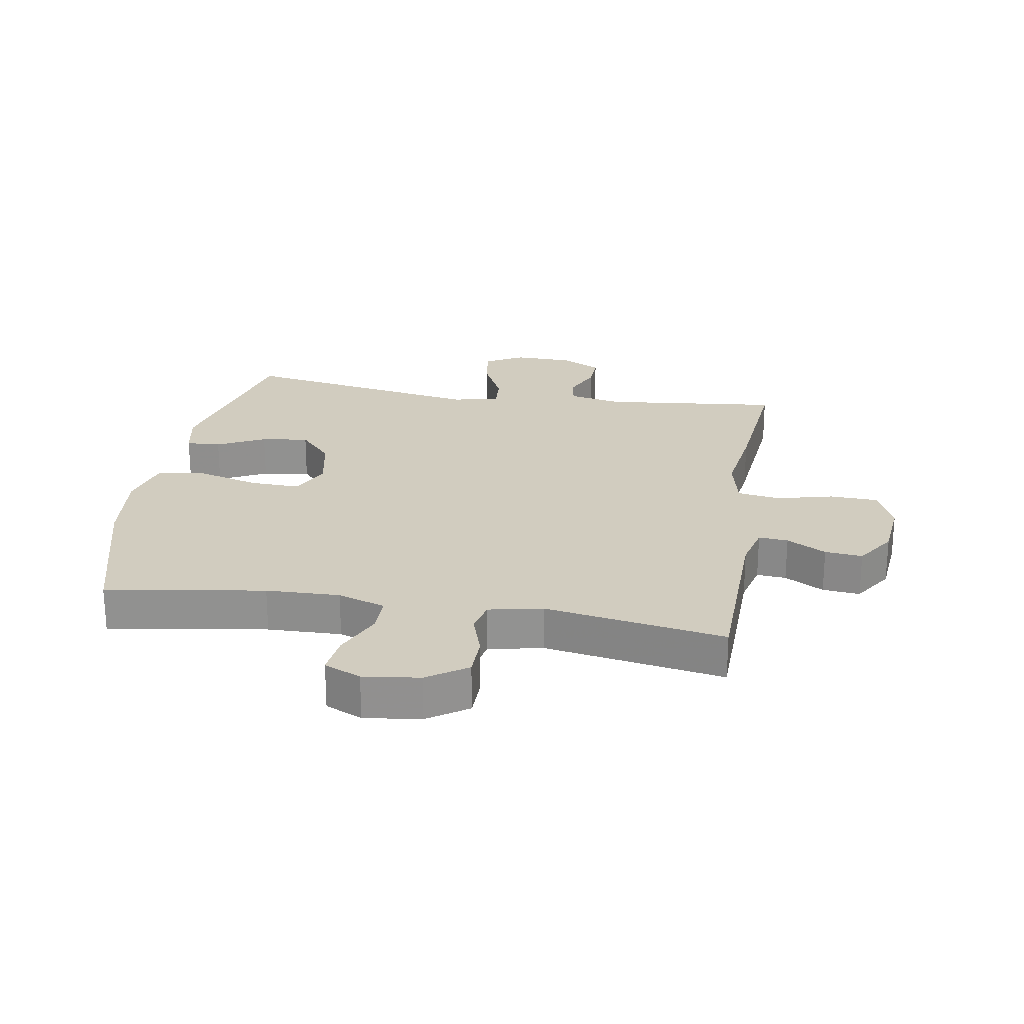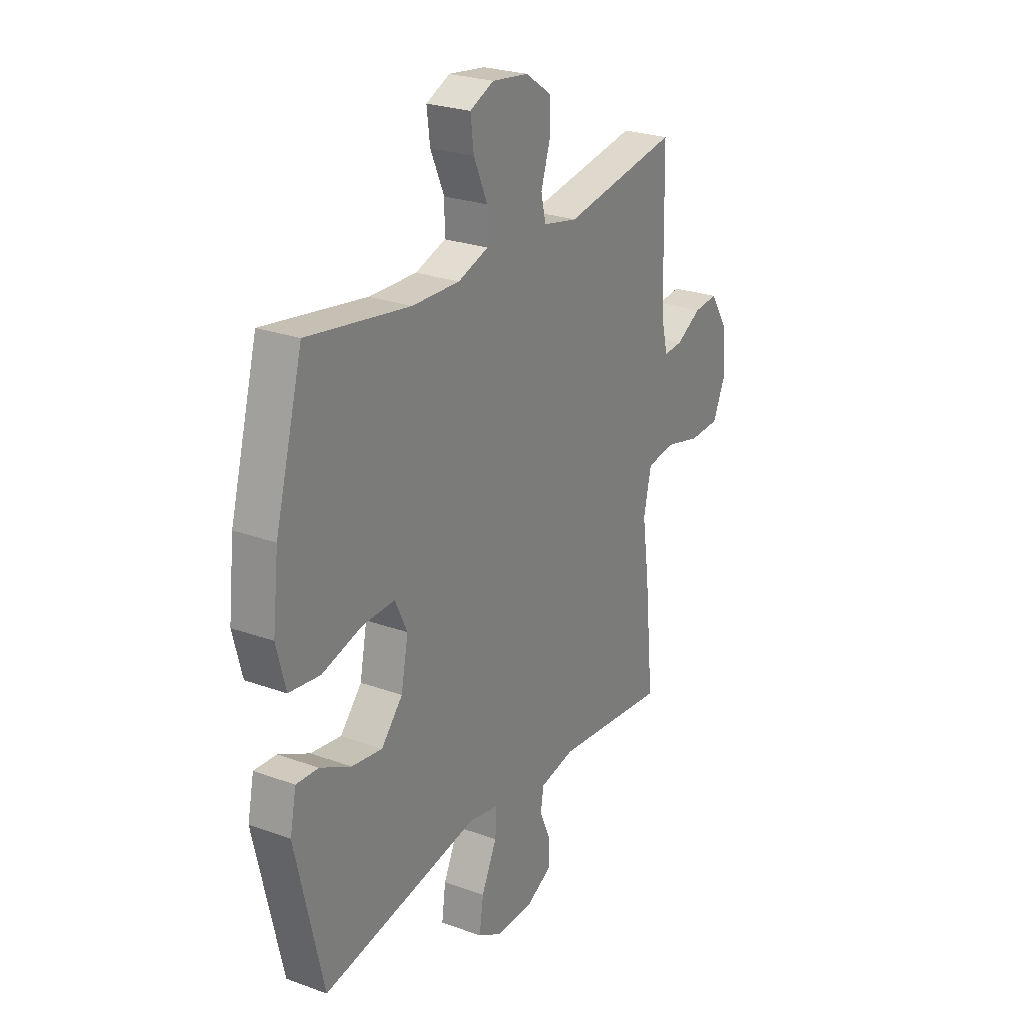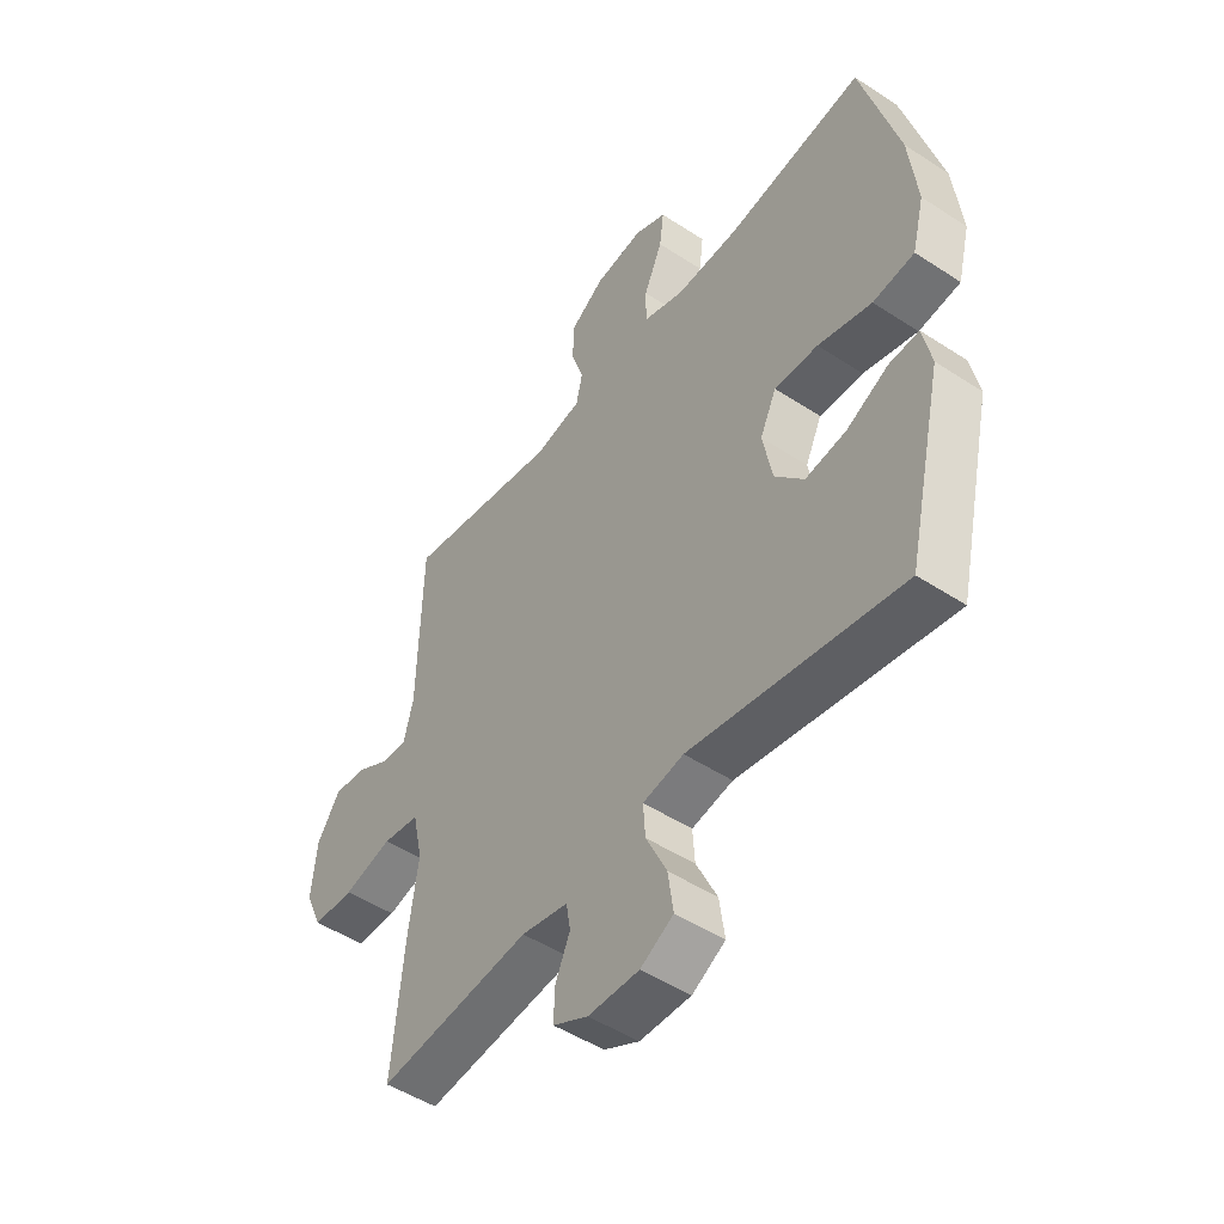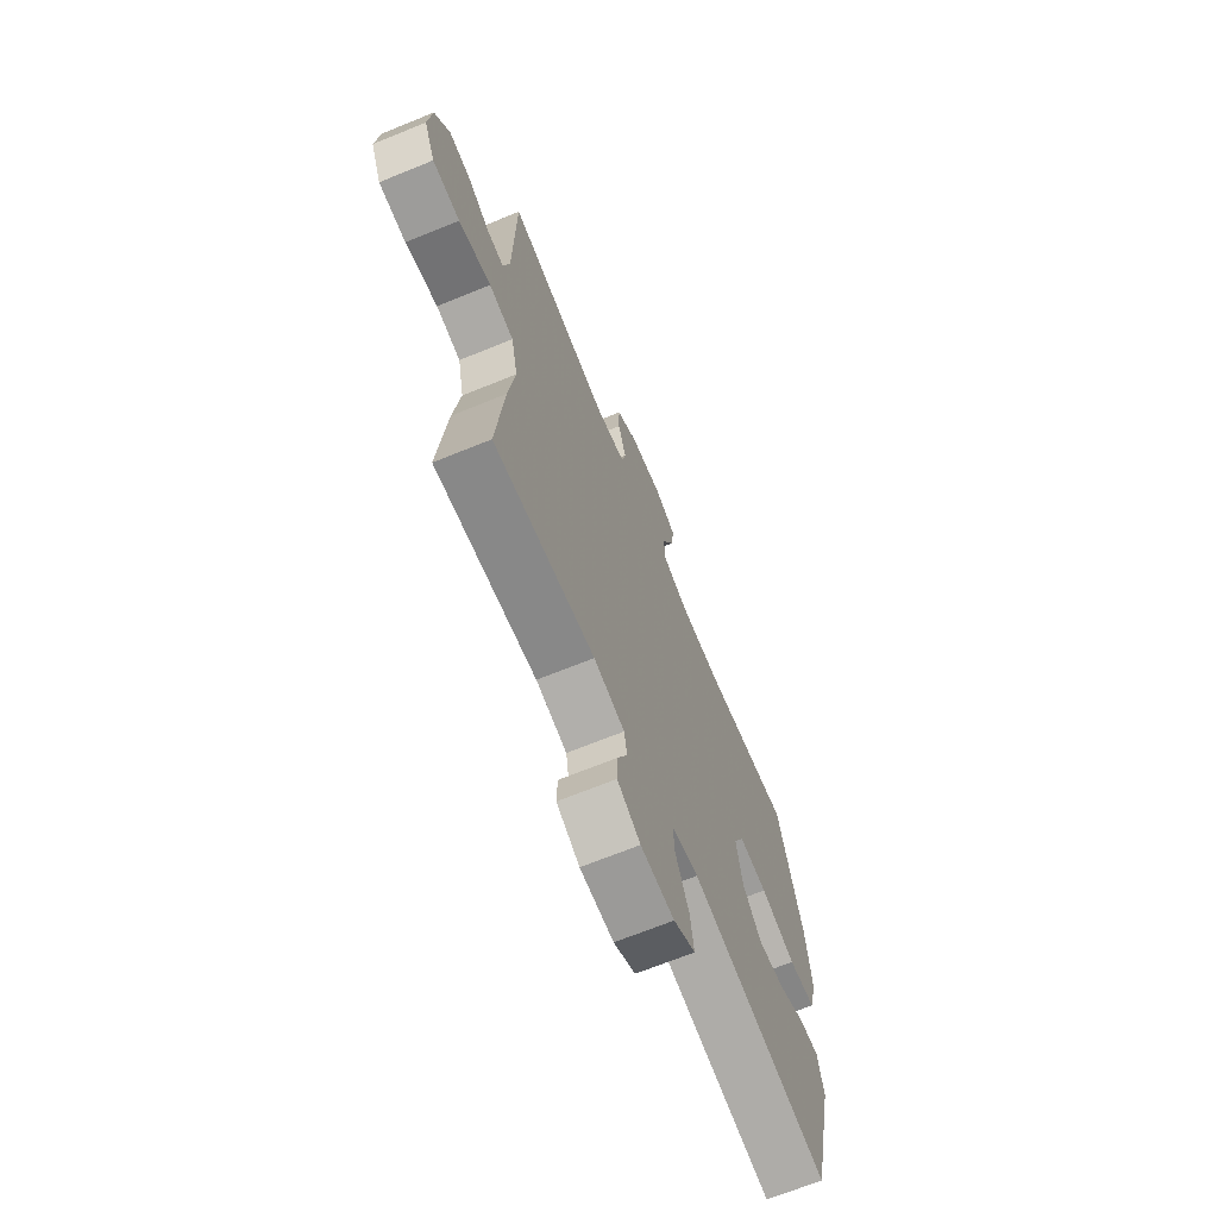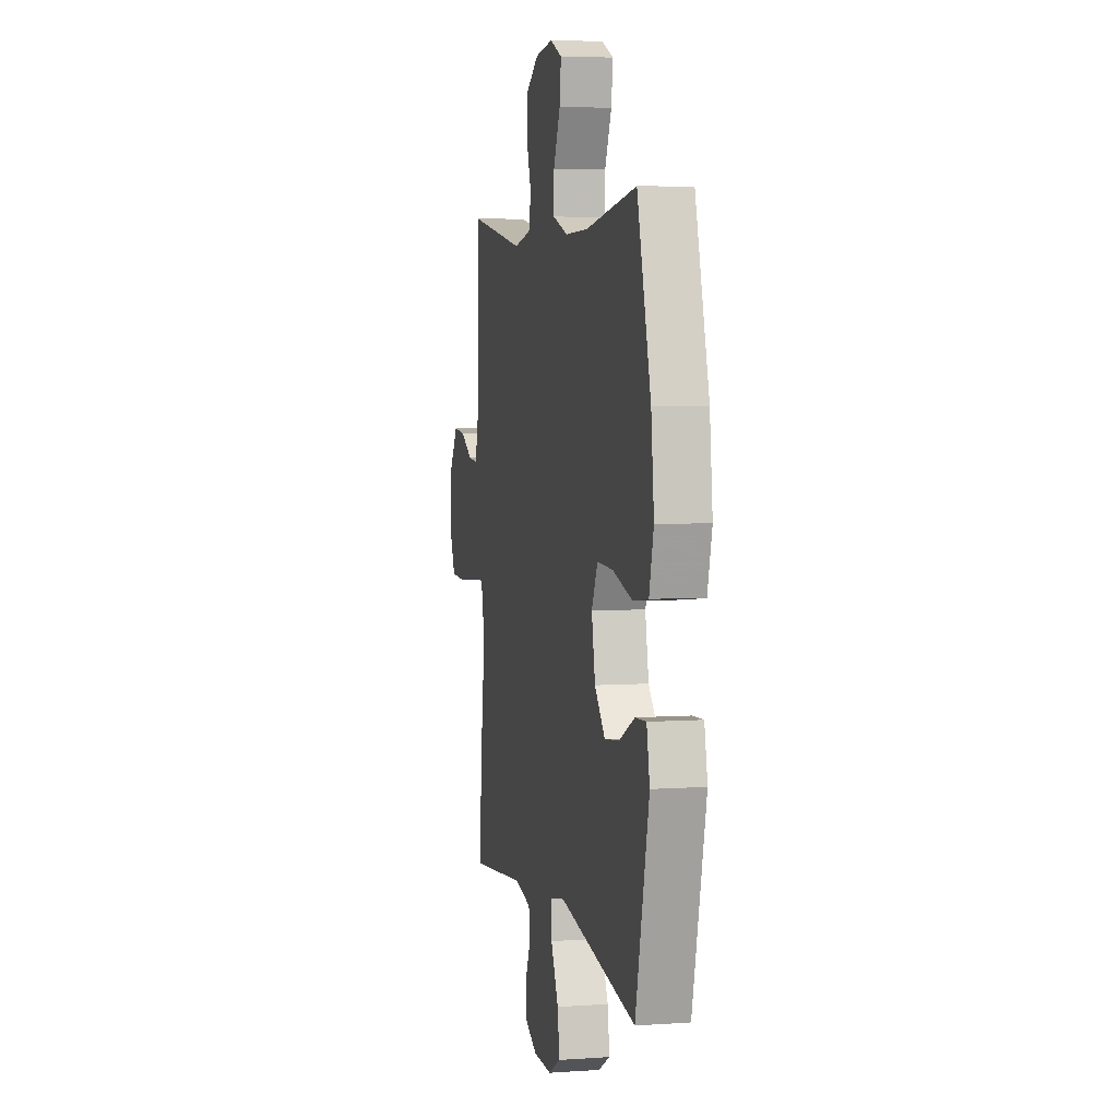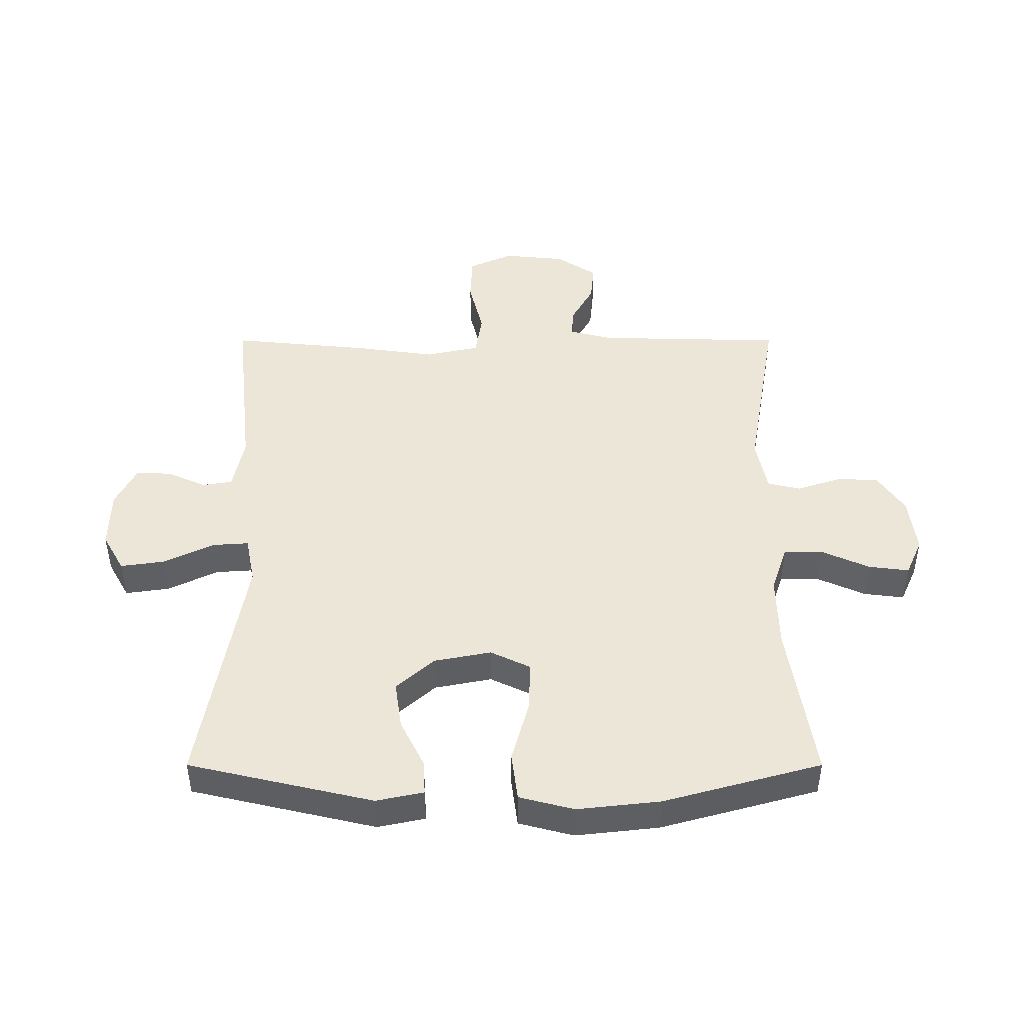
<metadata>
{"format":"obj","ext":"obj","renderer":"f3d","projection":"perspective","resolution":1024,"background":"white","views":[{"elev":24.0,"azim":9.4,"up":"+Y"},{"elev":25.4,"azim":-59.7,"up":"+Z"},{"elev":-49.2,"azim":-126.0,"up":"+Z"},{"elev":-68.3,"azim":112.2,"up":"+Z"},{"elev":5.0,"azim":-102.4,"up":"+Z"},{"elev":46.4,"azim":-90.0,"up":"+Y"}]}
</metadata>
<code>
v 0.5 0.07 0.5
v 0.507 0.07 0.198
v 0.525 0.07 0.126
v 0.573 0.07 0.13
v 0.637 0.07 0.166
v 0.698 0.07 0.172
v 0.741 0.07 0.106
v 0.751 0.07 0.006
v 0.719 0.07 -0.066
v 0.641 0.07 -0.069
v 0.549 0.07 -0.046
v 0.479 0.07 -0.057
v 0.46 0.07 -0.144
v 0.478 0.07 -0.274
v 0.5 0.07 -0.5
v 0.212 0.07 -0.469
v 0.124 0.07 -0.487
v 0.116 0.07 -0.535
v 0.144 0.07 -0.598
v 0.146 0.07 -0.656
v 0.08 0.07 -0.69
v -0.016 0.07 -0.692
v -0.078 0.07 -0.657
v -0.068 0.07 -0.586
v -0.029 0.07 -0.504
v -0.025 0.07 -0.445
v -0.102 0.07 -0.43
v -0.5 0.07 -0.5
v -0.569 0.07 -0.201
v -0.553 0.07 -0.124
v -0.497 0.07 -0.127
v -0.419 0.07 -0.166
v -0.342 0.07 -0.177
v -0.288 0.07 -0.116
v -0.27 0.07 -0.023
v -0.301 0.07 0.042
v -0.383 0.07 0.039
v -0.484 0.07 0.011
v -0.562 0.07 0.021
v -0.585 0.07 0.11
v -0.57 0.07 0.245
v -0.5 0.07 0.5
v -0.242 0.07 0.459
v -0.122 0.07 0.456
v -0.045 0.07 0.482
v -0.045 0.07 0.545
v -0.08 0.07 0.624
v -0.088 0.07 0.689
v -0.028 0.07 0.716
v 0.064 0.07 0.704
v 0.129 0.07 0.66
v 0.13 0.07 0.592
v 0.107 0.07 0.521
v 0.119 0.07 0.468
v 0.207 0.07 0.45
v 0.5 0 0.5
v 0.507 0 0.198
v 0.525 0 0.126
v 0.573 0 0.13
v 0.637 0 0.166
v 0.698 0 0.172
v 0.741 0 0.106
v 0.751 0 0.006
v 0.719 0 -0.066
v 0.641 0 -0.069
v 0.549 0 -0.046
v 0.479 0 -0.057
v 0.46 0 -0.144
v 0.478 0 -0.274
v 0.5 0 -0.5
v 0.212 0 -0.469
v 0.124 0 -0.487
v 0.116 0 -0.535
v 0.144 0 -0.598
v 0.146 0 -0.656
v 0.08 0 -0.69
v -0.016 0 -0.692
v -0.078 0 -0.657
v -0.068 0 -0.586
v -0.029 0 -0.504
v -0.025 0 -0.445
v -0.102 0 -0.43
v -0.5 0 -0.5
v -0.569 0 -0.201
v -0.553 0 -0.124
v -0.497 0 -0.127
v -0.419 0 -0.166
v -0.342 0 -0.177
v -0.288 0 -0.116
v -0.27 0 -0.023
v -0.301 0 0.042
v -0.383 0 0.039
v -0.484 0 0.011
v -0.562 0 0.021
v -0.585 0 0.11
v -0.57 0 0.245
v -0.5 0 0.5
v -0.242 0 0.459
v -0.122 0 0.456
v -0.045 0 0.482
v -0.045 0 0.545
v -0.08 0 0.624
v -0.088 0 0.689
v -0.028 0 0.716
v 0.064 0 0.704
v 0.129 0 0.66
v 0.13 0 0.592
v 0.107 0 0.521
v 0.119 0 0.468
v 0.207 0 0.45
f 51 52 53
f 50 51 53
f 49 50 53
f 48 49 53
f 47 48 53
f 46 47 53
f 45 46 53 54
f 44 45 54 55
f 41 42 43
f 40 41 43
f 39 40 43
f 38 39 43
f 37 38 43
f 36 37 43 44
f 35 36 44 55
f 30 31 32
f 29 30 32
f 28 29 32
f 27 28 32
f 26 27 32 33
f 23 24 25
f 22 23 25
f 21 22 25
f 20 21 25
f 19 20 25
f 18 19 25
f 17 18 25 26
f 26 33 34
f 17 26 34
f 16 17 34
f 34 35 55
f 16 34 55
f 15 16 55
f 14 15 55
f 13 14 55
f 9 10 11
f 8 9 11
f 7 8 11
f 6 7 11
f 5 6 11
f 4 5 11
f 55 1 2
f 13 55 2
f 12 13 2
f 3 4 11 12
f 2 3 12
f 108 107 106
f 108 106 105
f 108 105 104
f 108 104 103
f 108 103 102
f 108 102 101
f 109 108 101 100
f 110 109 100 99
f 98 97 96
f 98 96 95
f 98 95 94
f 98 94 93
f 98 93 92
f 99 98 92 91
f 110 99 91 90
f 87 86 85
f 87 85 84
f 87 84 83
f 87 83 82
f 88 87 82 81
f 80 79 78
f 80 78 77
f 80 77 76
f 80 76 75
f 80 75 74
f 80 74 73
f 81 80 73 72
f 89 88 81
f 89 81 72
f 89 72 71
f 110 90 89
f 110 89 71
f 110 71 70
f 110 70 69
f 110 69 68
f 66 65 64
f 66 64 63
f 66 63 62
f 66 62 61
f 66 61 60
f 66 60 59
f 57 56 110
f 57 110 68
f 57 68 67
f 67 66 59 58
f 67 58 57
f 1 56 57 2
f 2 57 58 3
f 3 58 59 4
f 4 59 60 5
f 5 60 61 6
f 6 61 62 7
f 7 62 63 8
f 8 63 64 9
f 9 64 65 10
f 10 65 66 11
f 11 66 67 12
f 12 67 68 13
f 13 68 69 14
f 14 69 70 15
f 15 70 71 16
f 16 71 72 17
f 17 72 73 18
f 18 73 74 19
f 19 74 75 20
f 20 75 76 21
f 21 76 77 22
f 22 77 78 23
f 23 78 79 24
f 24 79 80 25
f 25 80 81 26
f 26 81 82 27
f 27 82 83 28
f 28 83 84 29
f 29 84 85 30
f 30 85 86 31
f 31 86 87 32
f 32 87 88 33
f 33 88 89 34
f 34 89 90 35
f 35 90 91 36
f 36 91 92 37
f 37 92 93 38
f 38 93 94 39
f 39 94 95 40
f 40 95 96 41
f 41 96 97 42
f 42 97 98 43
f 43 98 99 44
f 44 99 100 45
f 45 100 101 46
f 46 101 102 47
f 47 102 103 48
f 48 103 104 49
f 49 104 105 50
f 50 105 106 51
f 51 106 107 52
f 52 107 108 53
f 53 108 109 54
f 54 109 110 55
f 55 110 56 1

</code>
